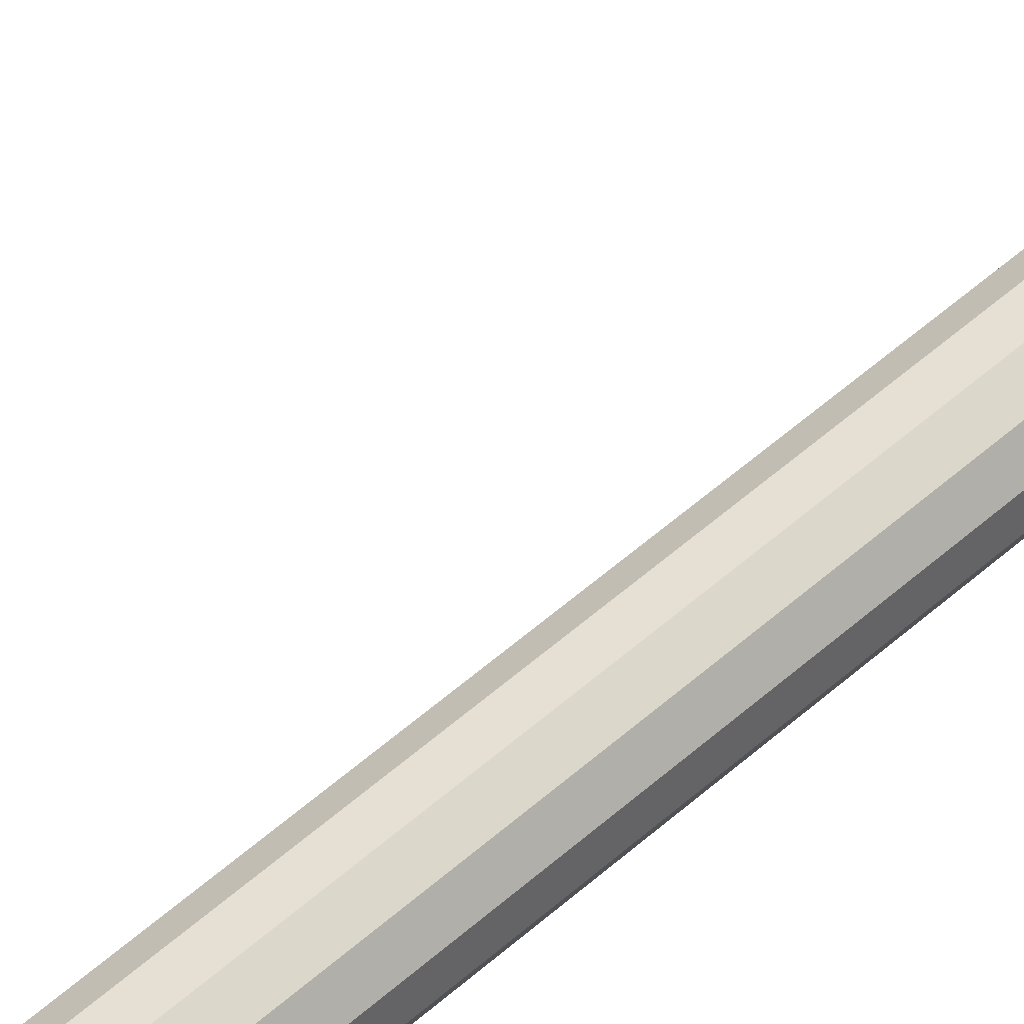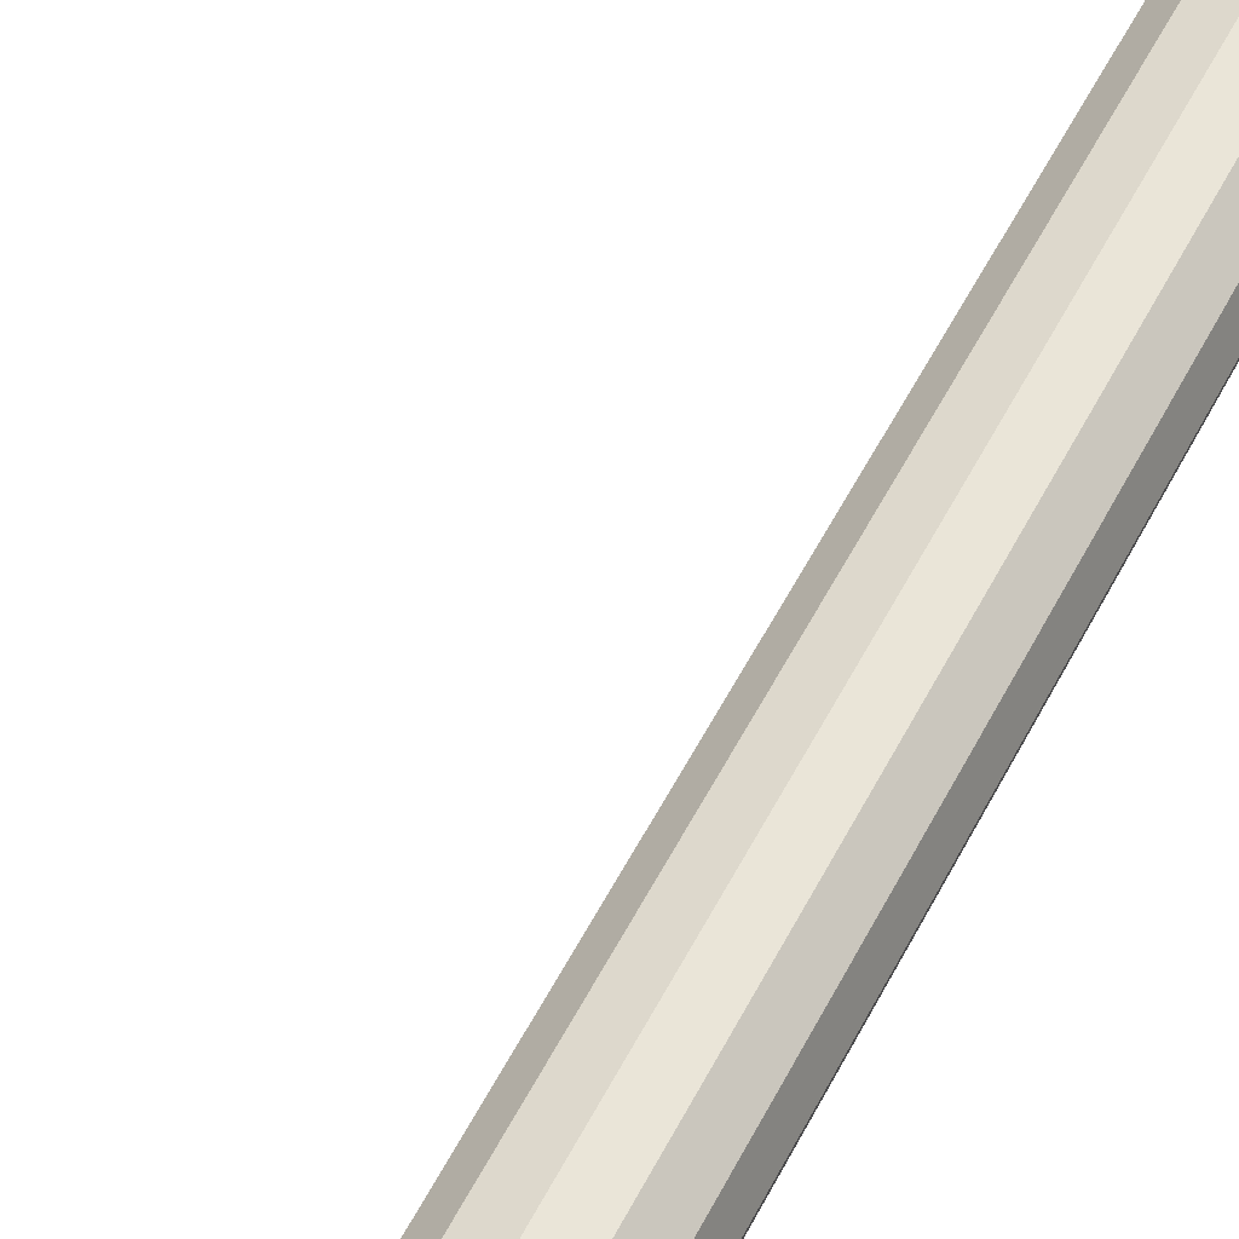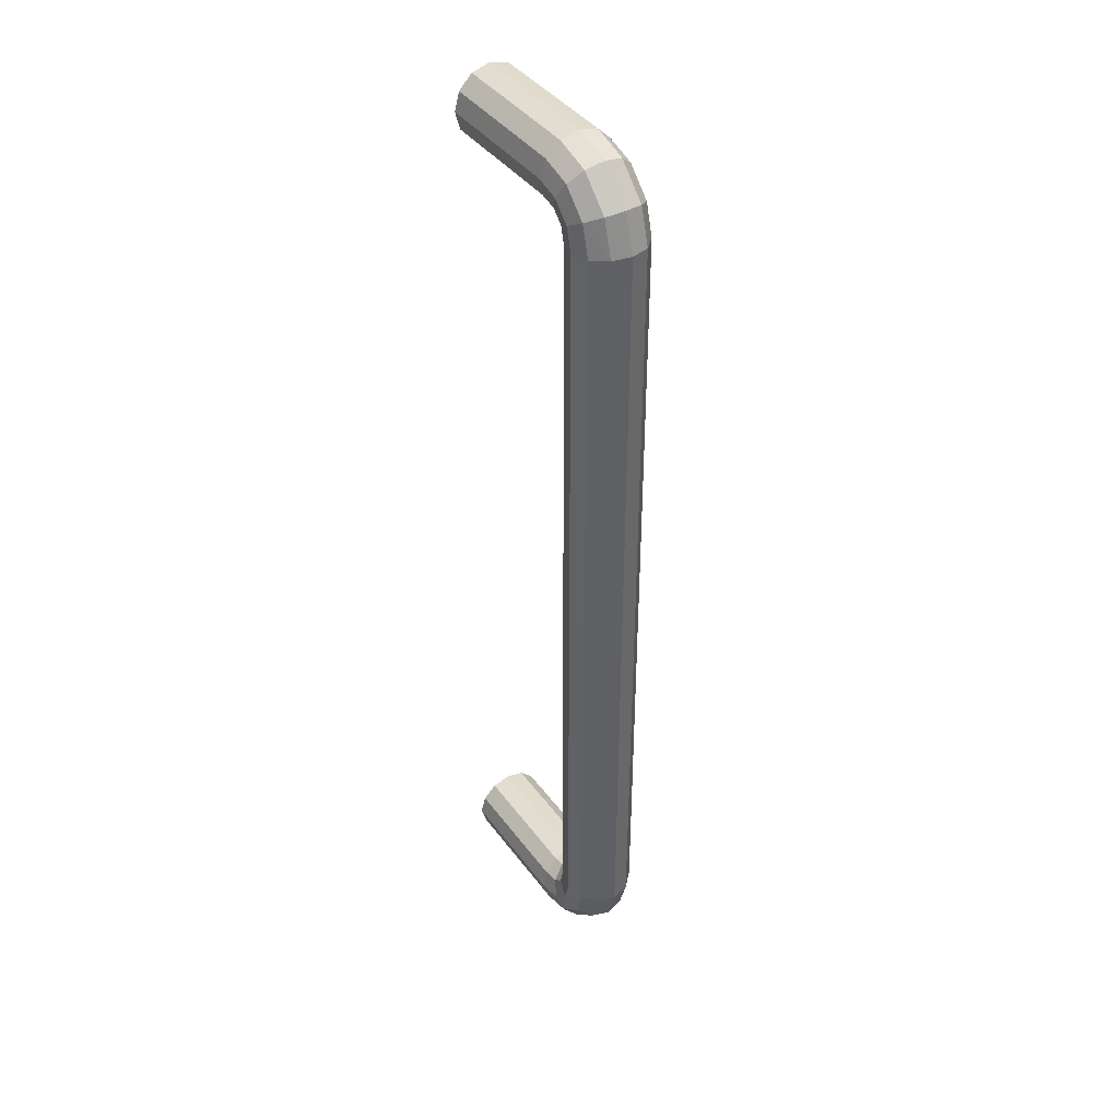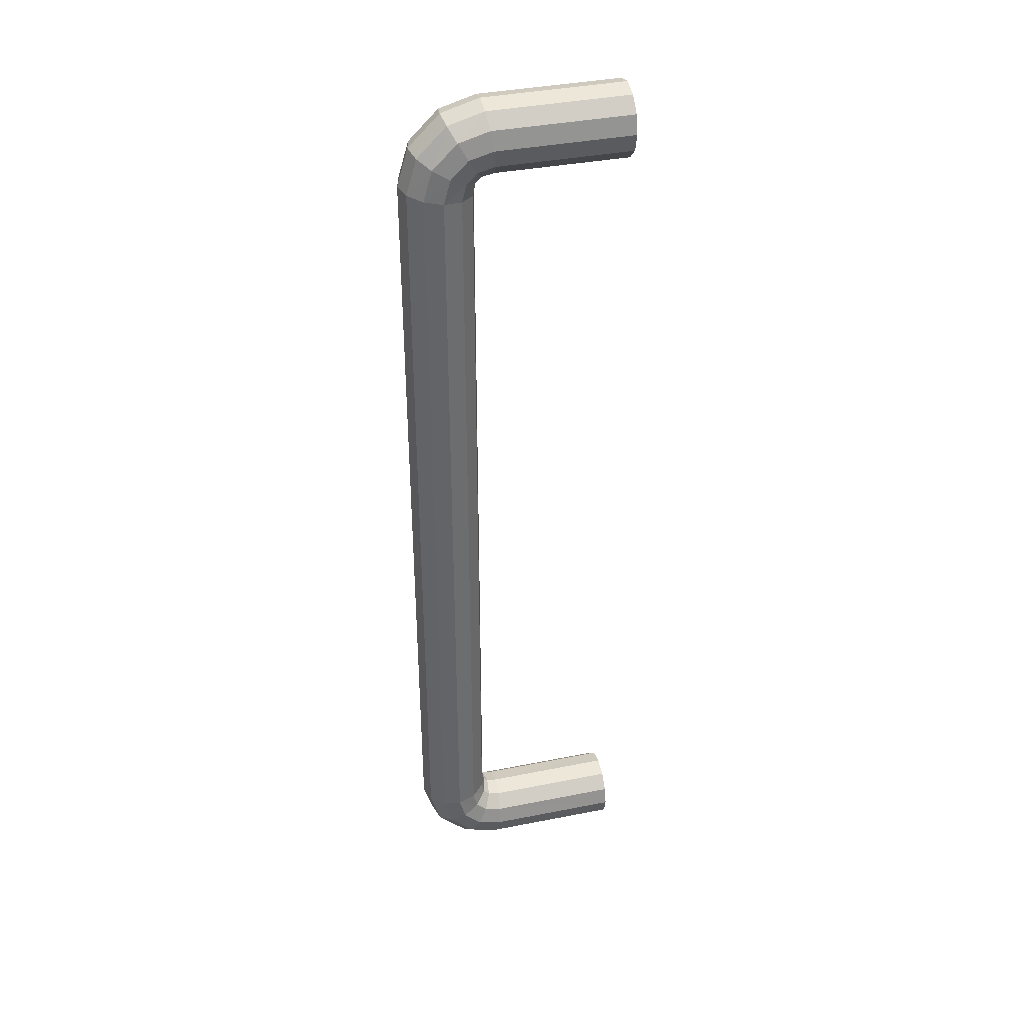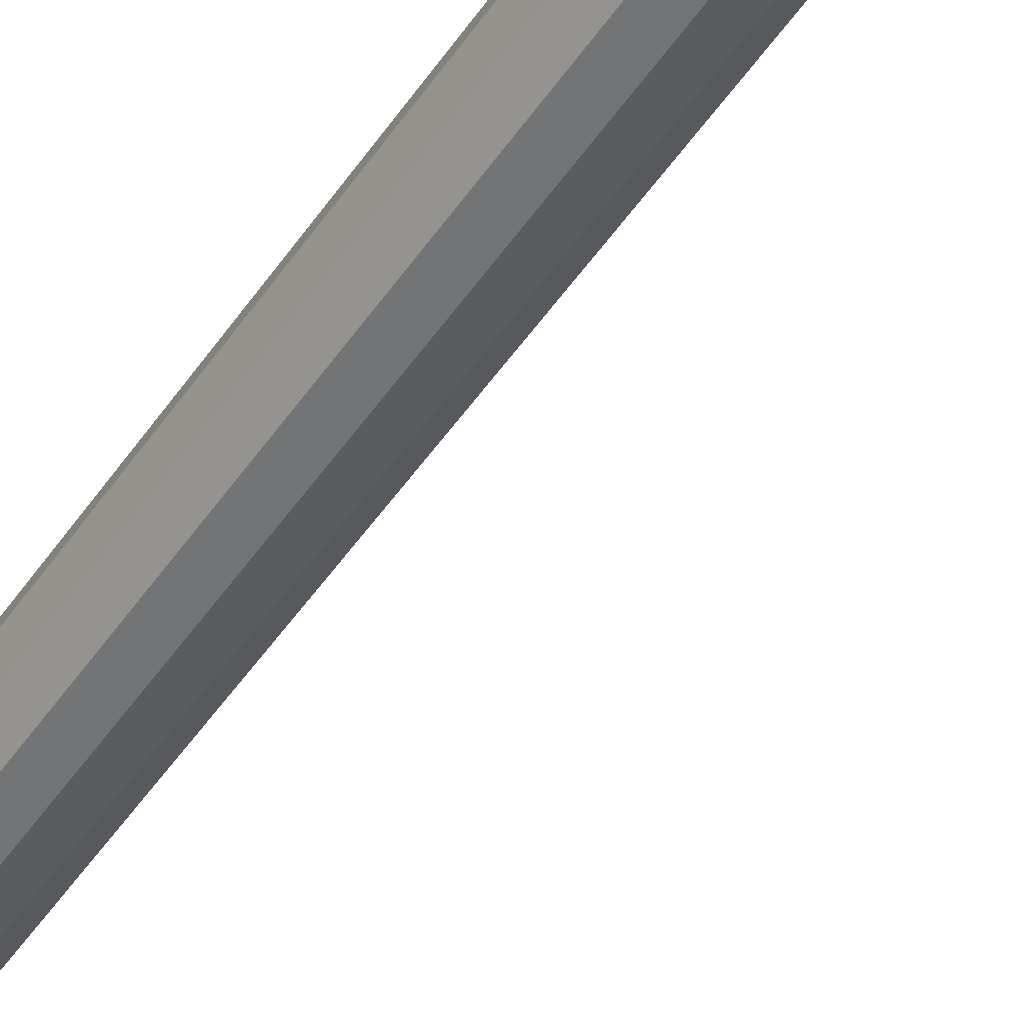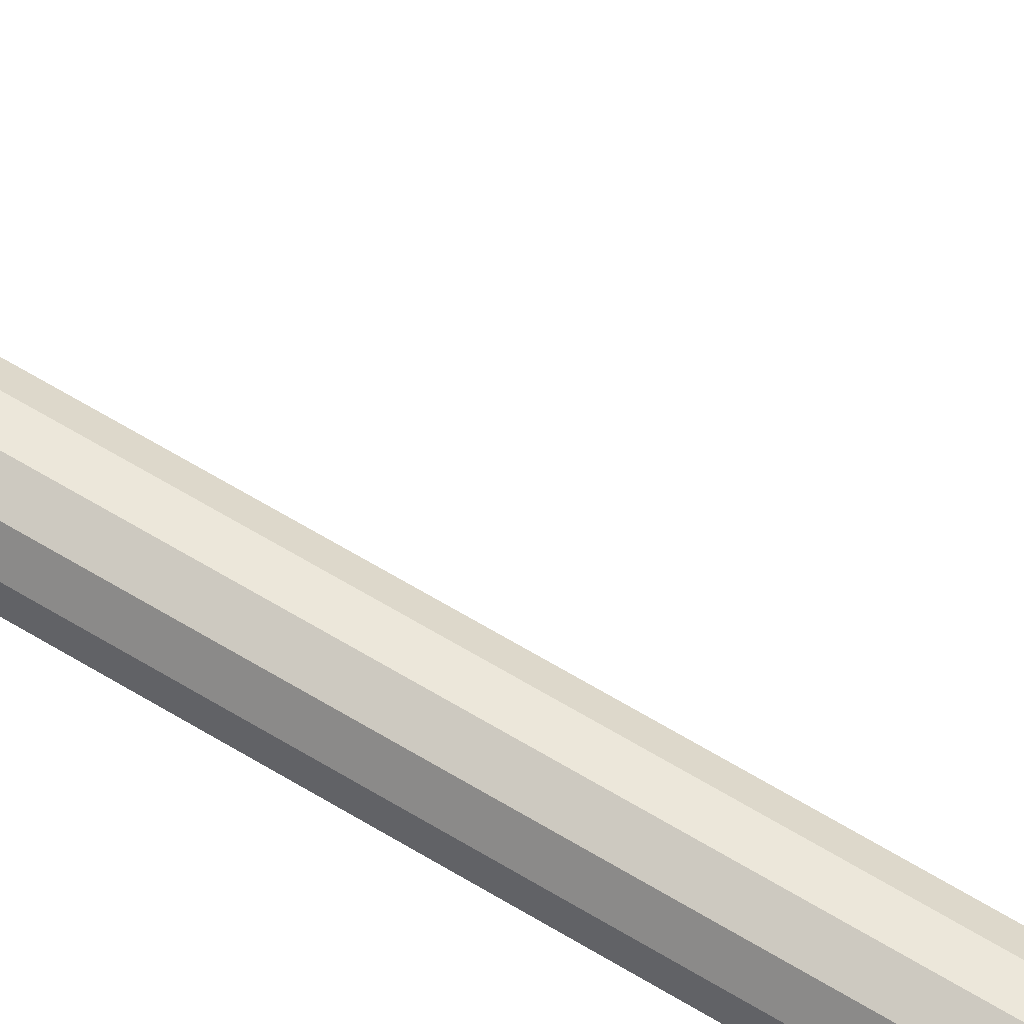
<metadata>
{"format":"obj","ext":"obj","renderer":"f3d","projection":"perspective","resolution":1024,"background":"white","views":[{"elev":62.1,"azim":-130.9,"up":"+Y"},{"elev":49.2,"azim":-154.9,"up":"+Y"},{"elev":41.0,"azim":-123.1,"up":"+Z"},{"elev":38.6,"azim":-14.0,"up":"+Z"},{"elev":-49.9,"azim":-33.0,"up":"+Y"},{"elev":70.0,"azim":-59.6,"up":"+Y"}]}
</metadata>
<code>
o Manija_Mueble
v -8.53 16.31 -6.033
v -8.53 16.32 -6.039
v -8.53 16.32 -6.047
v -8.53 16.32 -6.055
v -8.53 16.31 -6.061
v -8.53 16.31 -6.063
v -8.53 16.3 -6.061
v -8.53 16.29 -6.055
v -8.53 16.29 -6.047
v -8.53 16.29 -6.039
v -8.53 16.3 -6.033
v -8.53 16.31 -6.031
v -8.588 16.31 -6.033
v -8.589 16.32 -6.039
v -8.59 16.32 -6.047
v -8.591 16.32 -6.055
v -8.592 16.31 -6.061
v -8.592 16.31 -6.063
v -8.592 16.3 -6.061
v -8.591 16.29 -6.055
v -8.59 16.29 -6.047
v -8.589 16.29 -6.039
v -8.588 16.3 -6.033
v -8.588 16.31 -6.031
v -8.593 16.31 -6.032
v -8.596 16.32 -6.037
v -8.6 16.32 -6.044
v -8.604 16.32 -6.051
v -8.607 16.31 -6.056
v -8.608 16.31 -6.058
v -8.607 16.3 -6.056
v -8.604 16.29 -6.051
v -8.6 16.29 -6.044
v -8.596 16.29 -6.037
v -8.593 16.3 -6.032
v -8.592 16.31 -6.03
v -8.596 16.31 -6.03
v -8.601 16.32 -6.032
v -8.608 16.32 -6.037
v -8.615 16.32 -6.041
v -8.62 16.31 -6.044
v -8.622 16.31 -6.045
v -8.62 16.3 -6.044
v -8.615 16.29 -6.041
v -8.608 16.29 -6.037
v -8.601 16.29 -6.032
v -8.596 16.3 -6.03
v -8.594 16.31 -6.028
v -8.597 16.31 -6.024
v -8.603 16.32 -6.025
v -8.611 16.32 -6.026
v -8.619 16.32 -6.027
v -8.625 16.31 -6.028
v -8.627 16.31 -6.028
v -8.625 16.3 -6.028
v -8.619 16.29 -6.027
v -8.611 16.29 -6.026
v -8.603 16.29 -6.025
v -8.597 16.3 -6.024
v -8.595 16.31 -6.024
v -8.597 16.31 -5.671
v -8.603 16.32 -5.671
v -8.611 16.32 -5.67
v -8.619 16.32 -5.668
v -8.625 16.31 -5.668
v -8.627 16.31 -5.667
v -8.625 16.3 -5.668
v -8.619 16.29 -5.668
v -8.611 16.29 -5.67
v -8.603 16.29 -5.671
v -8.597 16.3 -5.671
v -8.595 16.31 -5.672
v -8.596 16.31 -5.666
v -8.601 16.32 -5.663
v -8.608 16.32 -5.659
v -8.615 16.32 -5.655
v -8.62 16.31 -5.652
v -8.622 16.31 -5.651
v -8.62 16.3 -5.652
v -8.615 16.29 -5.655
v -8.608 16.29 -5.659
v -8.601 16.29 -5.663
v -8.596 16.3 -5.666
v -8.594 16.31 -5.667
v -8.593 16.31 -5.663
v -8.596 16.32 -5.658
v -8.6 16.32 -5.651
v -8.604 16.32 -5.644
v -8.607 16.31 -5.639
v -8.608 16.31 -5.637
v -8.607 16.3 -5.639
v -8.604 16.29 -5.644
v -8.6 16.29 -5.651
v -8.596 16.29 -5.658
v -8.593 16.3 -5.663
v -8.592 16.31 -5.665
v -8.588 16.31 -5.662
v -8.589 16.32 -5.656
v -8.59 16.32 -5.648
v -8.591 16.32 -5.64
v -8.592 16.31 -5.634
v -8.592 16.31 -5.632
v -8.592 16.3 -5.634
v -8.591 16.29 -5.64
v -8.59 16.29 -5.648
v -8.589 16.29 -5.656
v -8.588 16.3 -5.662
v -8.588 16.31 -5.664
v -8.53 16.31 -5.662
v -8.53 16.32 -5.656
v -8.53 16.32 -5.648
v -8.53 16.32 -5.64
v -8.53 16.31 -5.634
v -8.53 16.31 -5.632
v -8.53 16.3 -5.634
v -8.53 16.29 -5.64
v -8.53 16.29 -5.648
v -8.53 16.29 -5.656
v -8.53 16.3 -5.662
v -8.53 16.31 -5.664
f 1 24 12
f 2 13 1
f 3 14 2
f 4 15 3
f 5 16 4
f 6 17 5
f 19 6 7
f 20 7 8
f 21 8 9
f 22 9 10
f 23 10 11
f 24 11 12
f 13 36 24
f 14 25 13
f 15 26 14
f 16 27 15
f 17 28 16
f 18 29 17
f 31 18 19
f 32 19 20
f 33 20 21
f 34 21 22
f 35 22 23
f 36 23 24
f 25 48 36
f 38 25 26
f 27 38 26
f 40 27 28
f 41 28 29
f 30 41 29
f 43 30 31
f 32 43 31
f 45 32 33
f 46 33 34
f 35 46 34
f 36 47 35
f 49 48 37
f 50 37 38
f 51 38 39
f 52 39 40
f 53 40 41
f 54 41 42
f 43 54 42
f 44 55 43
f 45 56 44
f 46 57 45
f 47 58 46
f 48 59 47
f 61 60 49
f 62 49 50
f 51 62 50
f 52 63 51
f 53 64 52
f 66 53 54
f 55 66 54
f 68 55 56
f 69 56 57
f 70 57 58
f 59 70 58
f 60 71 59
f 61 84 72
f 62 73 61
f 63 74 62
f 64 75 63
f 65 76 64
f 66 77 65
f 79 66 67
f 80 67 68
f 81 68 69
f 82 69 70
f 83 70 71
f 84 71 72
f 85 84 73
f 86 73 74
f 87 74 75
f 76 87 75
f 89 76 77
f 78 89 77
f 91 78 79
f 80 91 79
f 93 80 81
f 82 93 81
f 83 94 82
f 96 83 84
f 97 96 85
f 98 85 86
f 99 86 87
f 100 87 88
f 101 88 89
f 102 89 90
f 91 102 90
f 92 103 91
f 93 104 92
f 94 105 93
f 95 106 94
f 96 107 95
f 109 108 97
f 110 97 98
f 111 98 99
f 112 99 100
f 113 100 101
f 114 101 102
f 103 114 102
f 104 115 103
f 105 116 104
f 106 117 105
f 107 118 106
f 108 119 107
f 1 13 24
f 2 14 13
f 3 15 14
f 4 16 15
f 5 17 16
f 6 18 17
f 19 18 6
f 20 19 7
f 21 20 8
f 22 21 9
f 23 22 10
f 24 23 11
f 13 25 36
f 14 26 25
f 15 27 26
f 16 28 27
f 17 29 28
f 18 30 29
f 31 30 18
f 32 31 19
f 33 32 20
f 34 33 21
f 35 34 22
f 36 35 23
f 25 37 48
f 38 37 25
f 27 39 38
f 40 39 27
f 41 40 28
f 30 42 41
f 43 42 30
f 32 44 43
f 45 44 32
f 46 45 33
f 35 47 46
f 36 48 47
f 49 60 48
f 50 49 37
f 51 50 38
f 52 51 39
f 53 52 40
f 54 53 41
f 43 55 54
f 44 56 55
f 45 57 56
f 46 58 57
f 47 59 58
f 48 60 59
f 61 72 60
f 62 61 49
f 51 63 62
f 52 64 63
f 53 65 64
f 66 65 53
f 55 67 66
f 68 67 55
f 69 68 56
f 70 69 57
f 59 71 70
f 60 72 71
f 61 73 84
f 62 74 73
f 63 75 74
f 64 76 75
f 65 77 76
f 66 78 77
f 79 78 66
f 80 79 67
f 81 80 68
f 82 81 69
f 83 82 70
f 84 83 71
f 85 96 84
f 86 85 73
f 87 86 74
f 76 88 87
f 89 88 76
f 78 90 89
f 91 90 78
f 80 92 91
f 93 92 80
f 82 94 93
f 83 95 94
f 96 95 83
f 97 108 96
f 98 97 85
f 99 98 86
f 100 99 87
f 101 100 88
f 102 101 89
f 91 103 102
f 92 104 103
f 93 105 104
f 94 106 105
f 95 107 106
f 96 108 107
f 109 120 108
f 110 109 97
f 111 110 98
f 112 111 99
f 113 112 100
f 114 113 101
f 103 115 114
f 104 116 115
f 105 117 116
f 106 118 117
f 107 119 118
f 108 120 119

</code>
